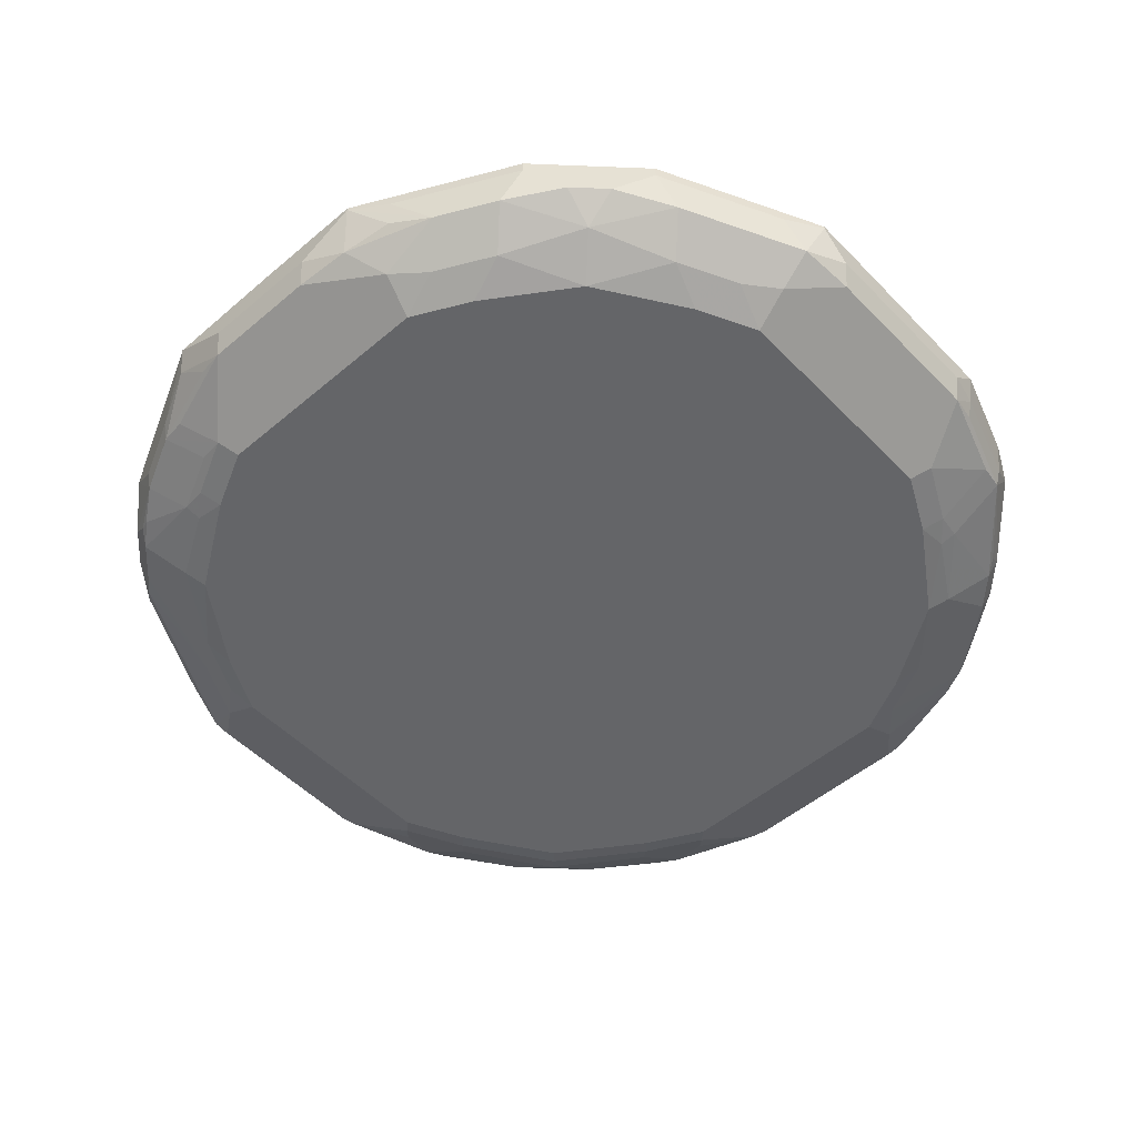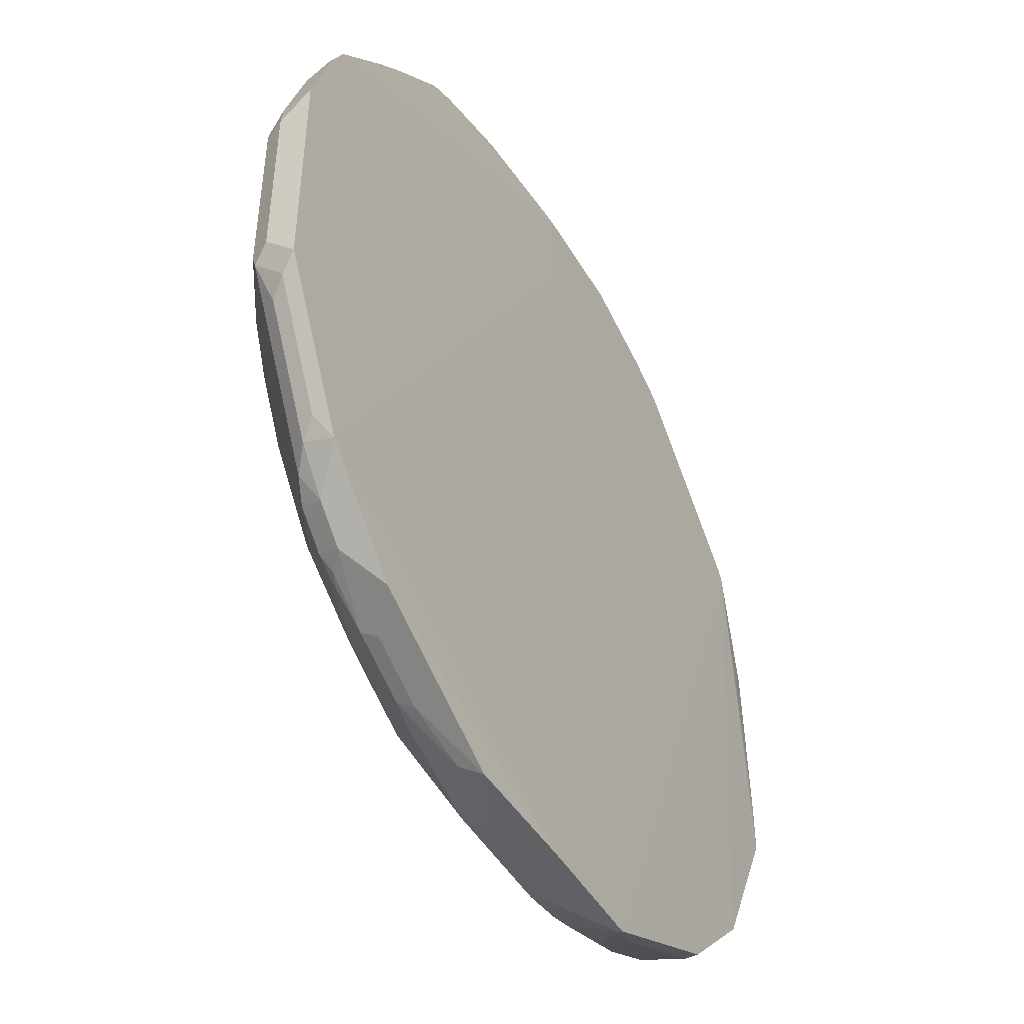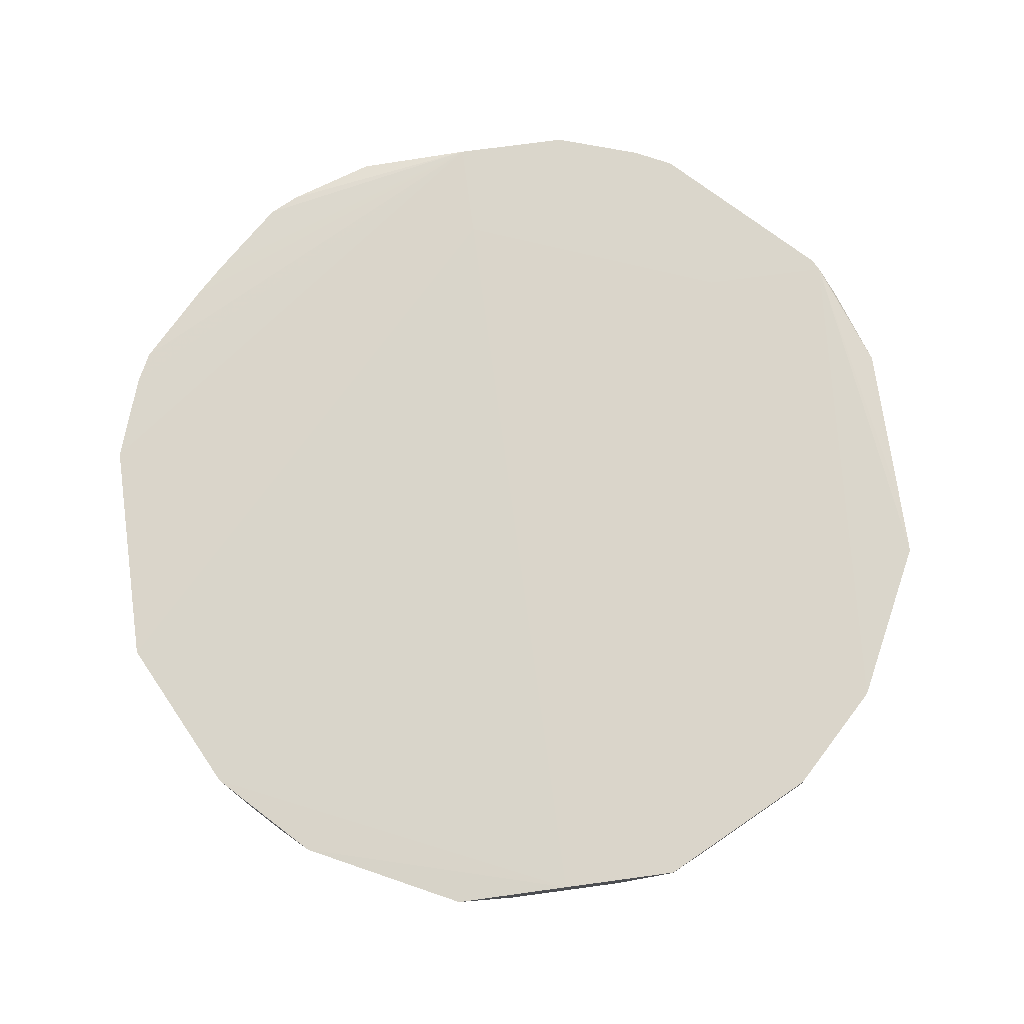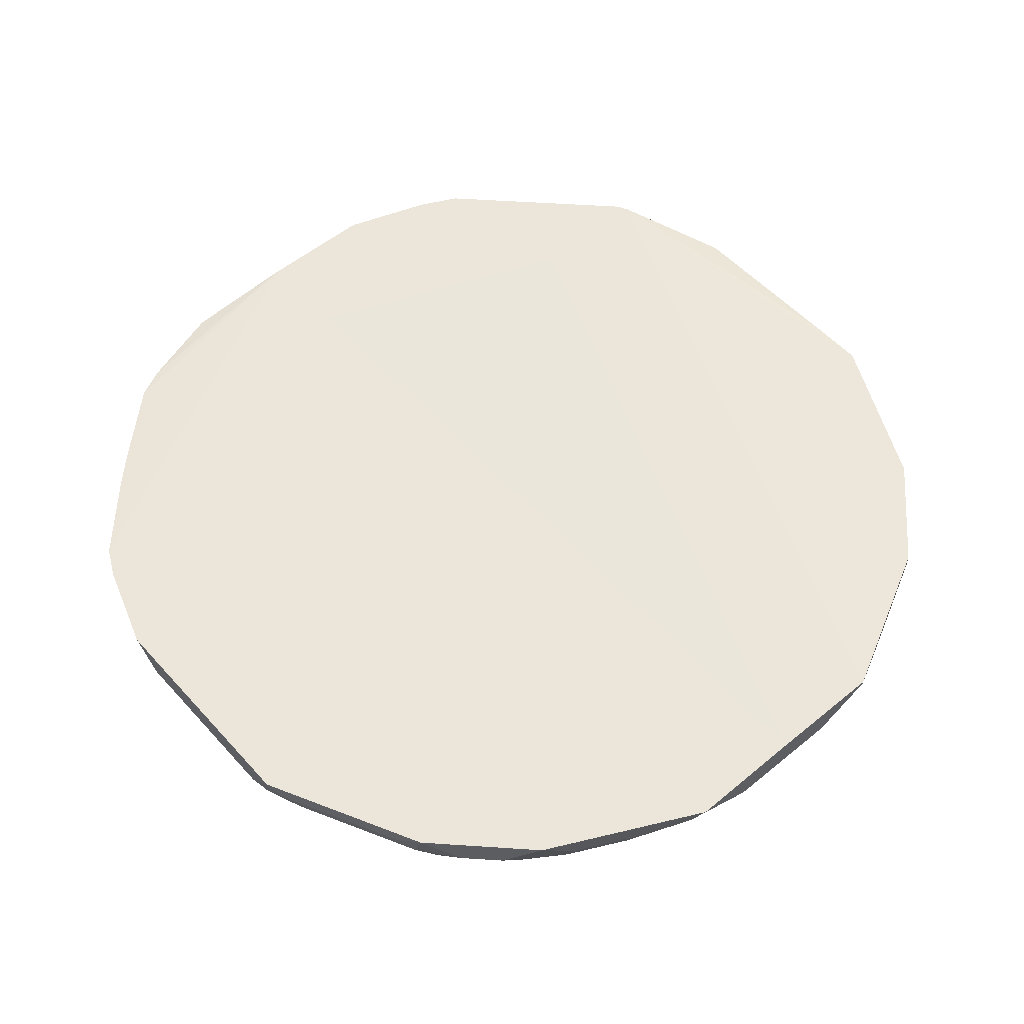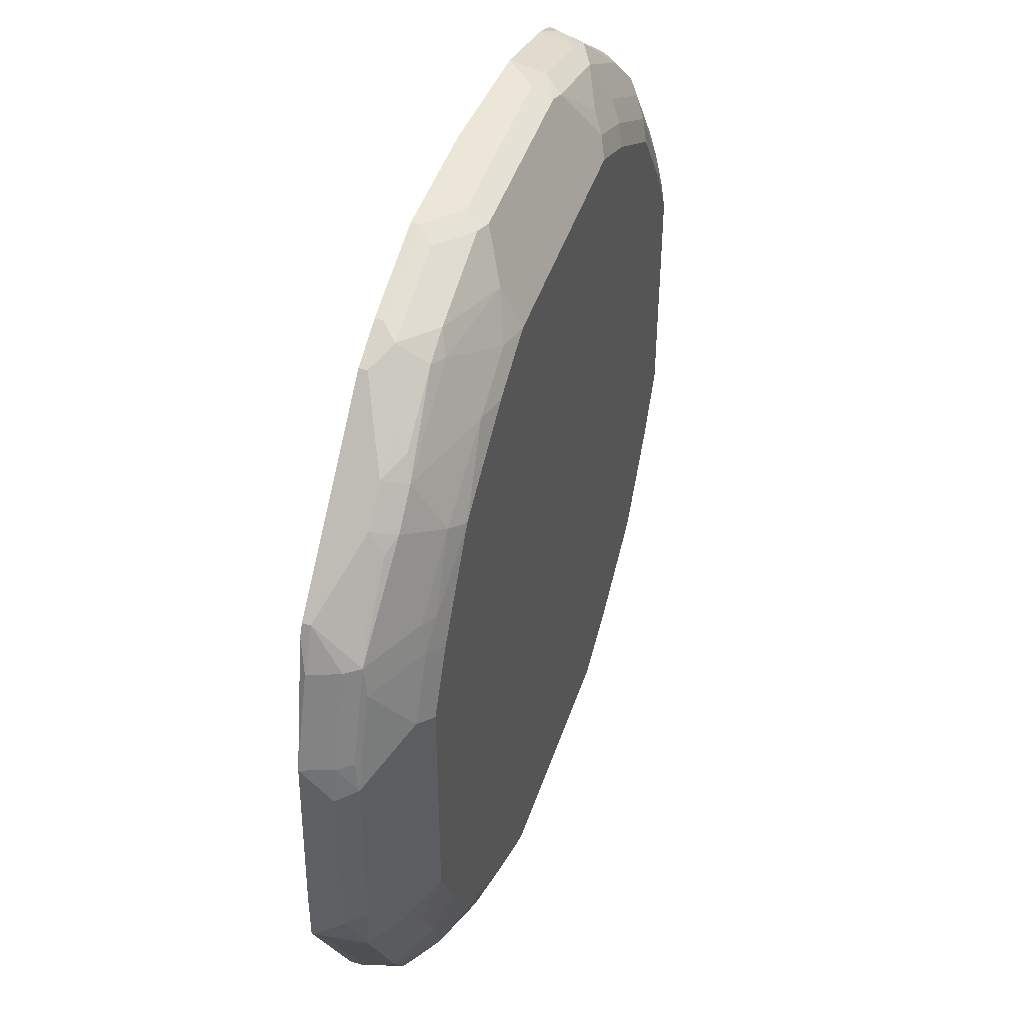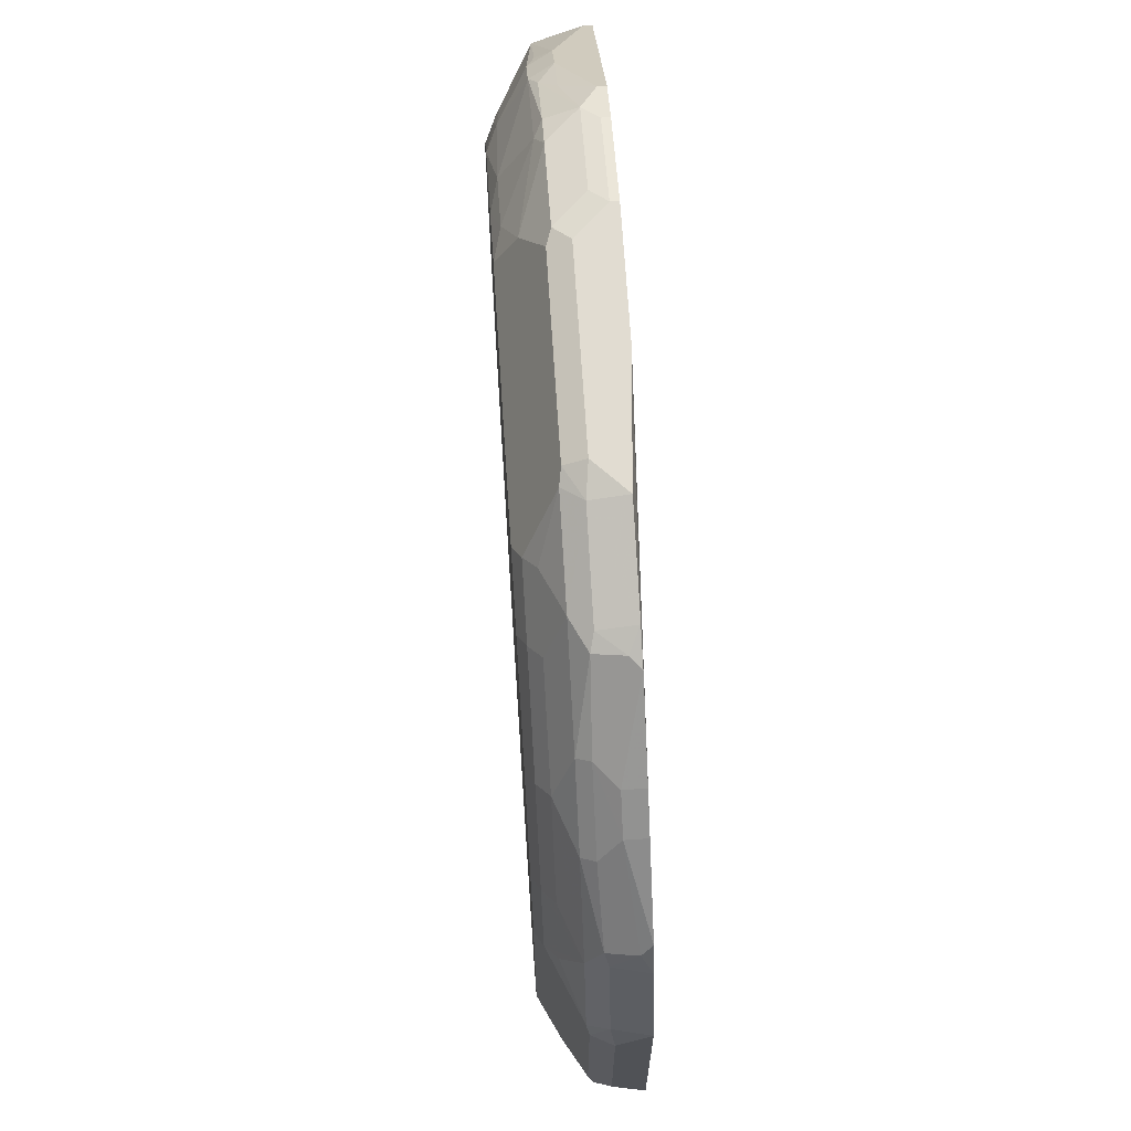
<metadata>
{"format":"obj","ext":"obj","renderer":"f3d","projection":"perspective","resolution":1024,"background":"white","views":[{"elev":-51.6,"azim":-137.5,"up":"+Y"},{"elev":-47.0,"azim":119.1,"up":"+Z"},{"elev":73.8,"azim":172.3,"up":"+Y"},{"elev":54.5,"azim":139.0,"up":"+Y"},{"elev":46.2,"azim":-71.9,"up":"+Z"},{"elev":69.0,"azim":86.3,"up":"+Z"}]}
</metadata>
<code>
v 0.2548 -0.6365 0.6207
v 0.0004709 -0.6281 0.6685
v 0.2229 -0.6365 0.6367
v 0.1273 -0.6365 0.6685
v -0.1274 -0.6281 0.6685
v 0.0004709 -0.6281 0.5583
v 0.4775 -0.6365 0.3184
v 0.4457 -0.6365 0.4138
v 0.4297 -0.6365 0.4458
v 0.3608 -0.6365 0.52
v 0.3289 -0.6365 0.5518
v 0.3608 -0.6579 0.52
v 0.3289 -0.6579 0.5518
v 0.3077 -0.6792 0.5624
v 0.2388 -0.6765 0.6208
v 0.244 -0.6473 0.6261
v 0.2229 -0.6367 0.6367
v 0.2229 -0.6725 0.6287
v 0.1273 -0.6725 0.6606
v 0.09555 -0.6685 0.6685
v 0.09555 -0.6898 0.6579
v -0.1114 -0.6845 0.6606
v 0.0004709 -0.6685 0.6685
v -0.09554 -0.6685 0.6685
v -0.1433 -0.6526 0.6606
v -0.2388 -0.6526 0.6287
v -0.2228 -0.6365 0.6367
v -0.1274 -0.6365 0.6685
v -0.2228 -0.6281 0.6367
v -0.2653 -0.6365 0.6155
v -0.2596 -0.6281 0.6183
v -0.4305 -0.6281 0.4442
v -0.4244 -0.6281 0.4563
v -0.2653 -0.6281 0.6155
v -0.3608 -0.6685 0.52
v -0.3289 -0.6685 0.5518
v -0.2865 -0.6685 0.5849
v -0.3024 -0.6845 0.5651
v -0.3184 -0.6924 0.5451
v -0.3502 -0.6924 0.5133
v -0.3077 -0.7216 0.4881
v -0.2229 -0.7242 0.5451
v -0.2229 -0.6924 0.6088
v -0.2388 -0.6845 0.6128
v -0.2069 -0.6845 0.6287
v -0.1274 -0.711 0.6155
v -0.1592 -0.7242 0.577
v -0.1274 -0.7322 0.573
v -0.191 -0.7322 0.5412
v -0.2865 -0.7322 0.4775
v -0.3502 -0.7242 0.4178
v -0.3502 -0.7322 0.3821
v -0.3714 -0.7216 0.3927
v -0.3661 -0.7163 0.4218
v -0.4298 -0.6845 0.4218
v -0.435 -0.6898 0.3927
v -0.4032 -0.7216 0.329
v -0.4669 -0.6898 0.2972
v -0.4616 -0.6845 0.3264
v -0.4695 -0.6685 0.3223
v -0.4377 -0.6685 0.4178
v -0.4245 -0.6365 0.4563
v -0.4305 -0.6365 0.4442
v -0.4456 -0.6365 0.414
v -0.4775 -0.6365 0.3184
v -0.4775 -0.6685 0.2866
v -0.4669 -0.6898 0.1061
v -0.4775 -0.6685 0.09548
v -0.4775 -0.6367 0.06365
v -0.4616 -0.6845 0.04772
v -0.4245 -0.711 0.05303
v -0.3979 -0.6845 -0.07961
v -0.4563 -0.6473 0.02121
v -0.4775 -0.6335 0.06365
v -0.4775 -0.6335 0.1214
v -0.3661 -0.6845 0.5014
v -0.3926 -0.6335 -0.1061
v -0.3926 -0.6473 -0.1061
v -0.3608 -0.6792 -0.1379
v -0.2971 -0.6335 -0.2016
v -0.2971 -0.6473 -0.2016
v -0.3289 -0.6792 -0.1698
v -0.2706 -0.6845 -0.2069
v -0.2069 -0.6845 -0.2388
v -0.1698 -0.6473 -0.2653
v -0.1274 -0.6335 -0.2865
v -0.1274 -0.6367 -0.2865
v -0.1645 -0.6738 -0.26
v -0.1115 -0.6845 -0.2706
v -0.06367 -0.6685 -0.2865
v -0.05309 -0.6898 -0.2759
v -0.138 -0.711 -0.2335
v -0.1751 -0.7163 -0.2069
v -0.2387 -0.7163 -0.1751
v -0.1274 -0.7322 -0.191
v 0.0743 -0.6898 -0.2759
v 0.1274 -0.7322 -0.191
v 0.138 -0.7216 -0.2122
v 0.2016 -0.7216 -0.1804
v 0.191 -0.7322 -0.1591
v 0.2269 -0.7243 -0.1591
v 0.2308 -0.7163 -0.1751
v 0.1671 -0.7163 -0.2069
v 0.199 -0.6845 -0.2388
v 0.2626 -0.6845 -0.2069
v 0.2971 -0.6898 -0.1804
v 0.3223 -0.6924 -0.1591
v 0.2971 -0.7216 -0.1167
v 0.2865 -0.7322 -0.0955
v 0.3542 -0.7243 -0.03186
v 0.3542 -0.6924 -0.1273
v 0.3608 -0.6685 -0.1379
v 0.374 -0.6845 -0.1114
v 0.3926 -0.711 -3.222e-05
v 0.4695 -0.6845 0.07958
v 0.3939 -0.6685 -0.0955
v 0.3926 -0.6366 -0.1061
v 0.4059 -0.6526 -0.07961
v 0.4695 -0.6526 0.04772
v 0.4775 -0.6366 0.06365
v 0.0005913 -0.6335 -0.2865
v 0.2971 -0.6366 -0.2016
v 0.3289 -0.6685 -0.1698
v 0.3104 -0.6845 -0.1751
v 0.2586 -0.6685 -0.2149
v 0.1274 -0.6366 -0.2865
v 0.195 -0.6685 -0.2467
v 0.138 -0.6579 -0.2759
v 0.1035 -0.6845 -0.2706
v 0.1698 -0.6898 -0.244
v 0.0637 -0.6685 -0.2865
v -0.2911 -0.6281 0.4442
v 0.4775 -0.6685 0.09548
v 0.4775 -0.6685 0.2866
v 0.4669 -0.6898 0.2866
v 0.4695 -0.6725 0.3184
v 0.4616 -0.6924 0.3025
v 0.4669 -0.6898 0.09548
v 0.4245 -0.711 0.06365
v 0.382 -0.7322 0.06365
v 0.382 -0.7322 0.3184
v 0.3979 -0.7242 0.3343
v 0.4138 -0.7123 0.3502
v 0.4298 -0.6924 0.3979
v 0.4298 -0.6765 0.4297
v 0.4377 -0.6725 0.4138
v 0.4351 -0.6473 0.4351
v 0.3714 -0.6792 0.4987
v 0.3661 -0.6924 0.4934
v 0.3183 -0.7123 0.5093
v 0.382 -0.7123 0.4138
v 0.3024 -0.7242 0.4934
v 0.207 -0.7242 0.5571
v 0.2229 -0.7123 0.573
v 0.3024 -0.6924 0.5571
v 0.207 -0.6924 0.6208
v 0.1592 -0.7123 0.6049
v 0.1433 -0.7242 0.5889
v 0.1273 -0.7322 0.573
v 0.191 -0.7322 0.5412
v 0.2865 -0.7322 0.4775
v 0.3502 -0.7322 0.3821
v 0.3661 -0.7242 0.3979
v 0.1115 -0.6924 0.6526
v -0.09554 -0.6898 0.6579
v -0.382 -0.7322 0.06365
v 0.3502 -0.7322 -3.222e-05
v 0.386 -0.7243 0.03183
v -0.2865 -0.7322 -0.0955
v -0.191 -0.7322 -0.1591
v -0.3236 -0.7057 -0.1326
v -0.3661 -0.7163 -0.04779
v -0.3979 -0.7163 0.0159
v -0.3502 -0.7322 -3.222e-05
v -0.382 -0.7322 0.3184
v 0.4576 -0.6685 0.03183
f 2 3 1
f 136 7 8
f 136 8 146
f 136 146 145
f 137 136 145
f 137 145 144
f 137 144 143
f 137 143 142
f 137 142 141
f 137 141 140
f 137 140 139
f 137 139 138
f 137 138 135
f 137 135 136
f 136 135 134
f 134 135 115
f 134 115 133
f 134 133 7
f 136 134 7
f 146 8 147
f 146 147 145
f 148 145 147
f 153 158 159
f 153 157 158
f 153 156 157
f 154 156 153
f 154 155 156
f 155 15 156
f 155 14 15
f 155 148 14
f 7 133 120
f 149 148 155
f 150 155 154
f 150 154 153
f 150 153 152
f 150 152 151
f 150 151 144
f 150 144 149
f 149 144 145
f 149 145 148
f 150 149 155
f 7 120 6
f 5 6 32
f 80 77 32
f 127 125 104
f 127 104 128
f 127 128 126
f 127 126 125
f 125 126 122
f 125 122 105
f 123 112 107
f 124 123 107
f 104 125 105
f 124 107 106
f 124 105 123
f 123 105 122
f 123 122 112
f 112 122 117
f 117 122 121
f 117 121 6
f 117 6 120
f 118 117 120
f 124 106 105
f 153 159 160
f 129 128 104
f 129 104 96
f 80 32 86
f 132 86 32
f 132 32 6
f 132 6 121
f 132 121 86
f 86 121 87
f 96 91 131
f 90 131 91
f 129 96 128
f 90 87 131
f 126 121 122
f 126 131 121
f 128 131 126
f 128 96 131
f 98 96 130
f 104 103 98
f 104 98 130
f 104 130 96
f 131 87 121
f 153 160 152
f 160 161 152
f 160 159 161
f 71 173 166
f 174 169 166
f 172 171 169
f 172 169 174
f 172 174 166
f 172 166 173
f 172 173 71
f 172 71 72
f 71 166 67
f 172 72 171
f 82 171 79
f 82 83 171
f 94 83 84
f 94 171 83
f 94 169 171
f 170 169 94
f 170 94 95
f 170 95 169
f 79 171 72
f 169 95 166
f 67 166 58
f 175 57 166
f 27 30 26
f 37 26 30
f 38 26 37
f 176 115 116
f 176 116 119
f 176 119 115
f 119 120 133
f 119 133 115
f 58 166 57
f 147 8 9
f 12 147 9
f 148 147 12
f 148 12 14
f 175 166 49
f 50 175 49
f 52 175 50
f 52 53 175
f 53 57 175
f 12 9 10
f 118 120 119
f 100 95 97
f 100 109 95
f 22 26 45
f 46 22 45
f 46 165 22
f 46 21 165
f 46 164 21
f 46 159 164
f 48 159 46
f 48 49 159
f 22 165 21
f 162 159 141
f 142 163 162
f 144 142 143
f 144 163 142
f 151 163 144
f 151 152 163
f 152 162 163
f 161 162 152
f 161 159 162
f 142 162 141
f 100 101 109
f 19 21 164
f 156 15 19
f 111 114 110
f 138 115 135
f 139 115 138
f 139 114 115
f 140 141 167
f 140 167 168
f 139 140 168
f 139 168 114
f 156 19 164
f 114 168 110
f 109 110 167
f 109 167 141
f 109 141 95
f 95 141 166
f 141 49 166
f 164 159 158
f 157 164 158
f 157 156 164
f 110 168 167
f 118 119 116
f 159 49 141
f 116 112 117
f 44 38 39
f 44 39 43
f 43 39 42
f 39 41 42
f 39 40 41
f 39 35 40
f 36 35 39
f 36 39 38
f 36 38 37
f 36 37 30
f 36 30 35
f 35 30 33
f 34 33 30
f 34 30 31
f 34 31 33
f 33 31 32
f 31 5 32
f 44 26 38
f 44 45 26
f 44 43 45
f 43 46 45
f 56 55 58
f 56 58 57
f 56 57 53
f 56 53 55
f 53 54 55
f 55 54 40
f 41 40 54
f 51 41 54
f 29 5 31
f 51 54 53
f 51 50 41
f 42 41 50
f 42 50 49
f 47 43 42
f 47 42 49
f 47 49 48
f 47 48 46
f 47 46 43
f 51 53 52
f 29 31 30
f 29 30 27
f 29 27 5
f 16 1 3
f 11 2 1
f 13 11 1
f 13 1 16
f 13 16 15
f 13 15 14
f 13 14 12
f 13 12 11
f 16 3 17
f 11 12 10
f 2 10 9
f 2 9 8
f 2 8 7
f 2 7 6
f 2 6 5
f 2 5 4
f 2 4 3
f 118 116 117
f 11 10 2
f 59 58 55
f 18 16 17
f 18 19 15
f 27 28 5
f 4 5 24
f 24 5 28
f 25 24 28
f 25 28 27
f 25 27 26
f 25 26 22
f 25 22 24
f 18 15 16
f 23 24 22
f 20 4 23
f 20 23 22
f 20 22 21
f 20 21 19
f 20 19 4
f 17 3 4
f 17 4 19
f 18 17 19
f 23 4 24
f 59 60 58
f 51 52 50
f 59 55 61
f 96 97 95
f 96 95 91
f 95 92 91
f 93 92 95
f 93 95 94
f 93 94 84
f 59 61 60
f 89 92 84
f 98 97 96
f 89 91 92
f 89 87 90
f 88 87 89
f 88 89 84
f 88 84 87
f 84 85 87
f 85 86 87
f 85 80 86
f 81 80 85
f 89 90 91
f 99 97 98
f 99 100 97
f 99 101 100
f 113 112 116
f 113 116 115
f 113 115 114
f 113 114 111
f 113 111 112
f 111 107 112
f 108 107 111
f 108 111 110
f 108 110 109
f 108 109 101
f 108 101 102
f 108 102 107
f 102 106 107
f 102 105 106
f 102 104 105
f 102 103 104
f 102 98 103
f 99 98 102
f 99 102 101
f 81 85 84
f 81 84 83
f 93 84 92
f 81 82 79
f 69 74 73
f 70 69 73
f 70 73 72
f 70 72 71
f 70 71 67
f 70 67 68
f 70 68 69
f 69 68 66
f 66 68 67
f 81 83 82
f 60 66 58
f 60 65 66
f 61 65 60
f 61 64 65
f 61 63 64
f 61 62 63
f 61 55 62
f 69 66 74
f 66 65 74
f 66 67 58
f 75 32 74
f 75 74 65
f 79 77 80
f 78 77 79
f 78 79 72
f 78 73 77
f 73 74 77
f 74 32 77
f 76 55 40
f 76 40 35
f 78 72 73
f 76 35 55
f 75 65 32
f 64 32 65
f 64 63 32
f 62 32 63
f 81 79 80
f 62 33 32
f 35 33 62
f 35 62 55

</code>
